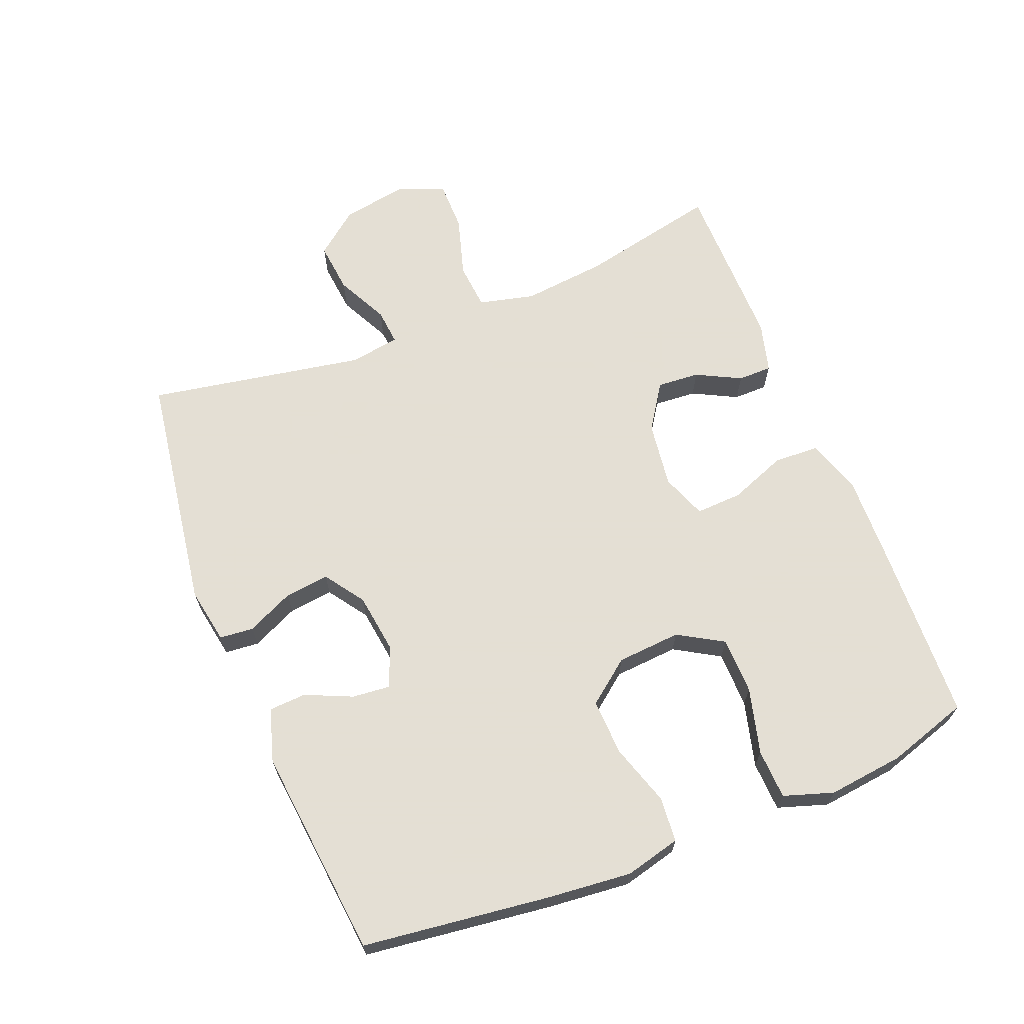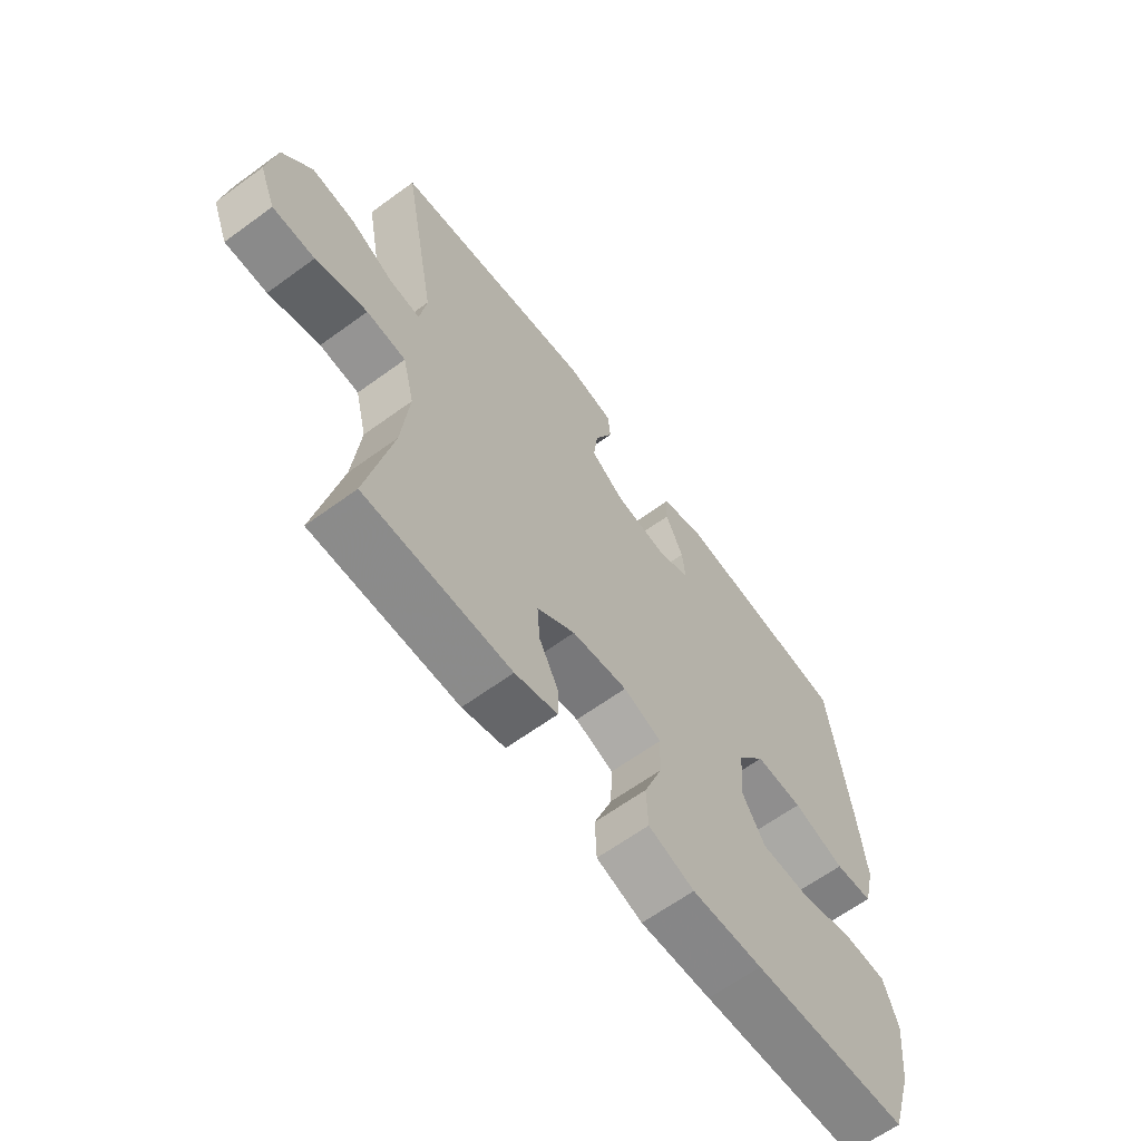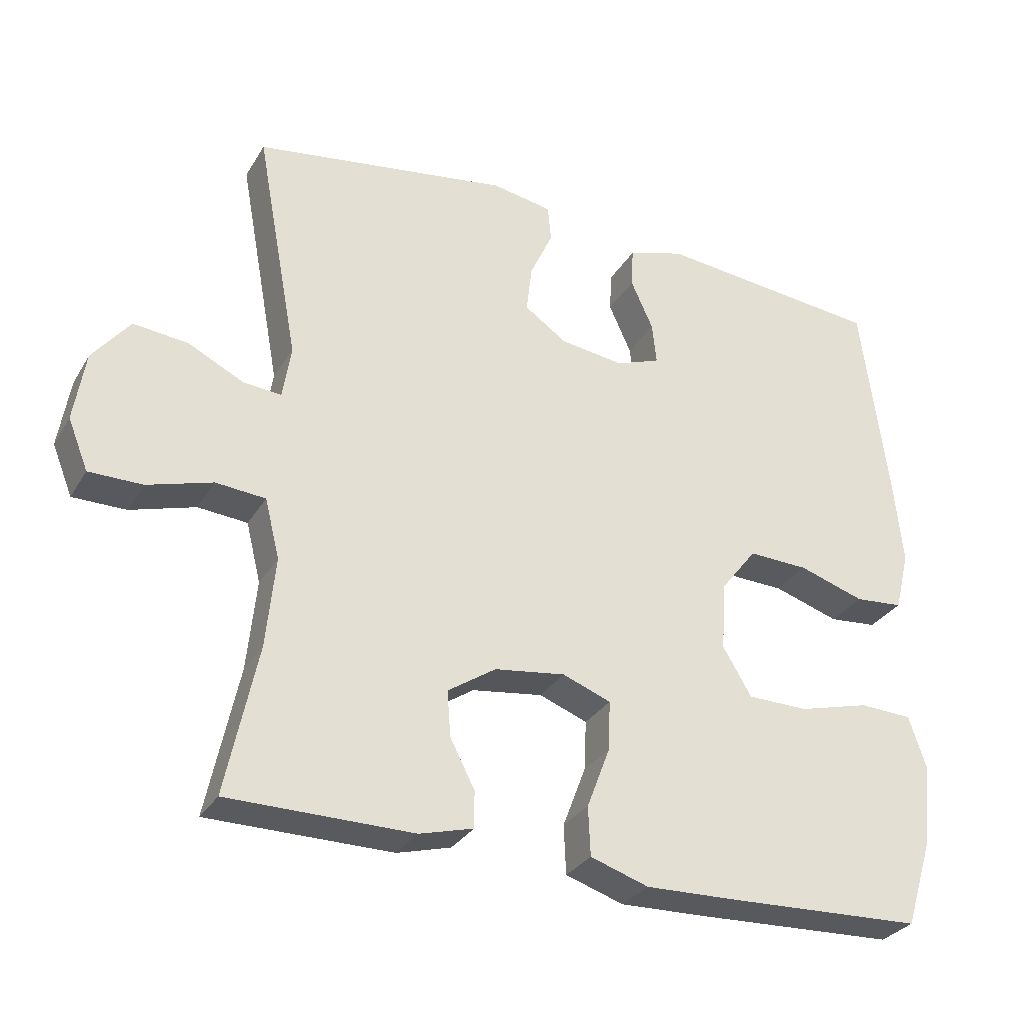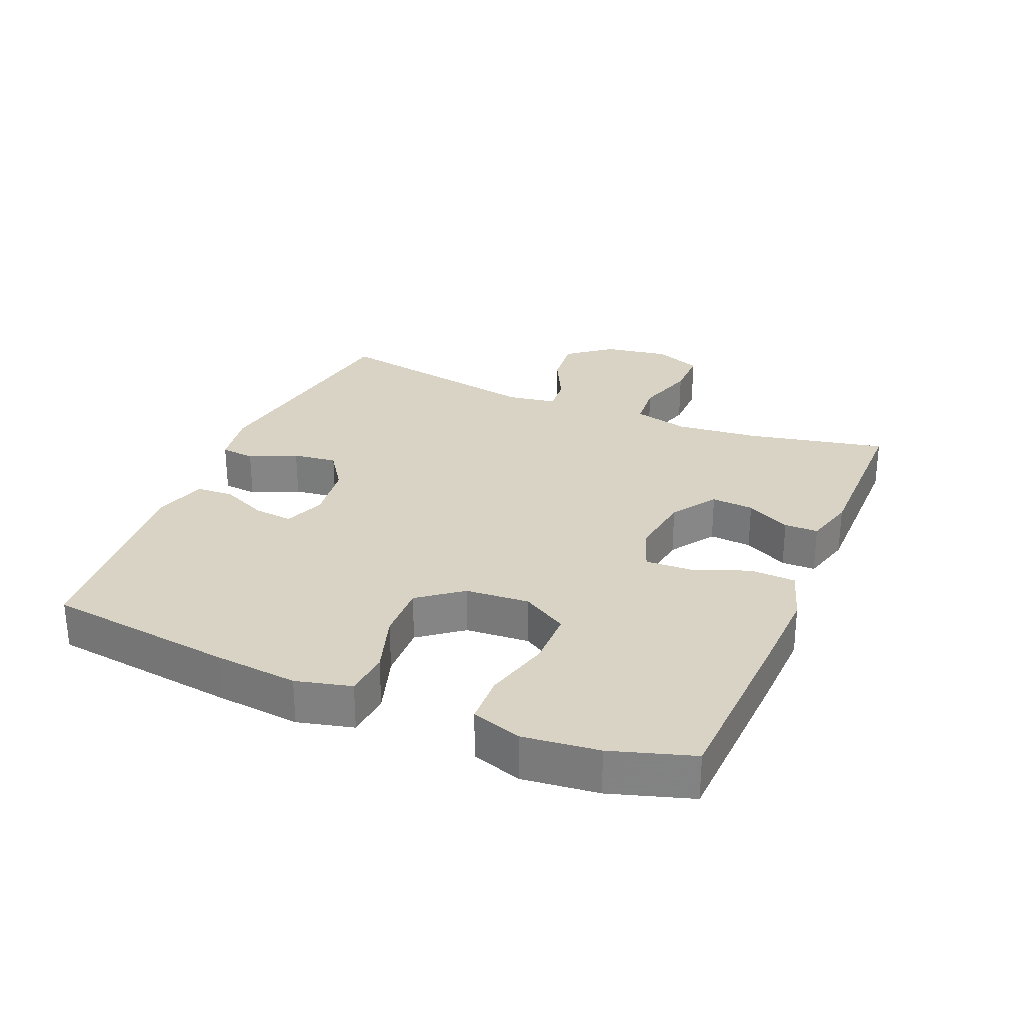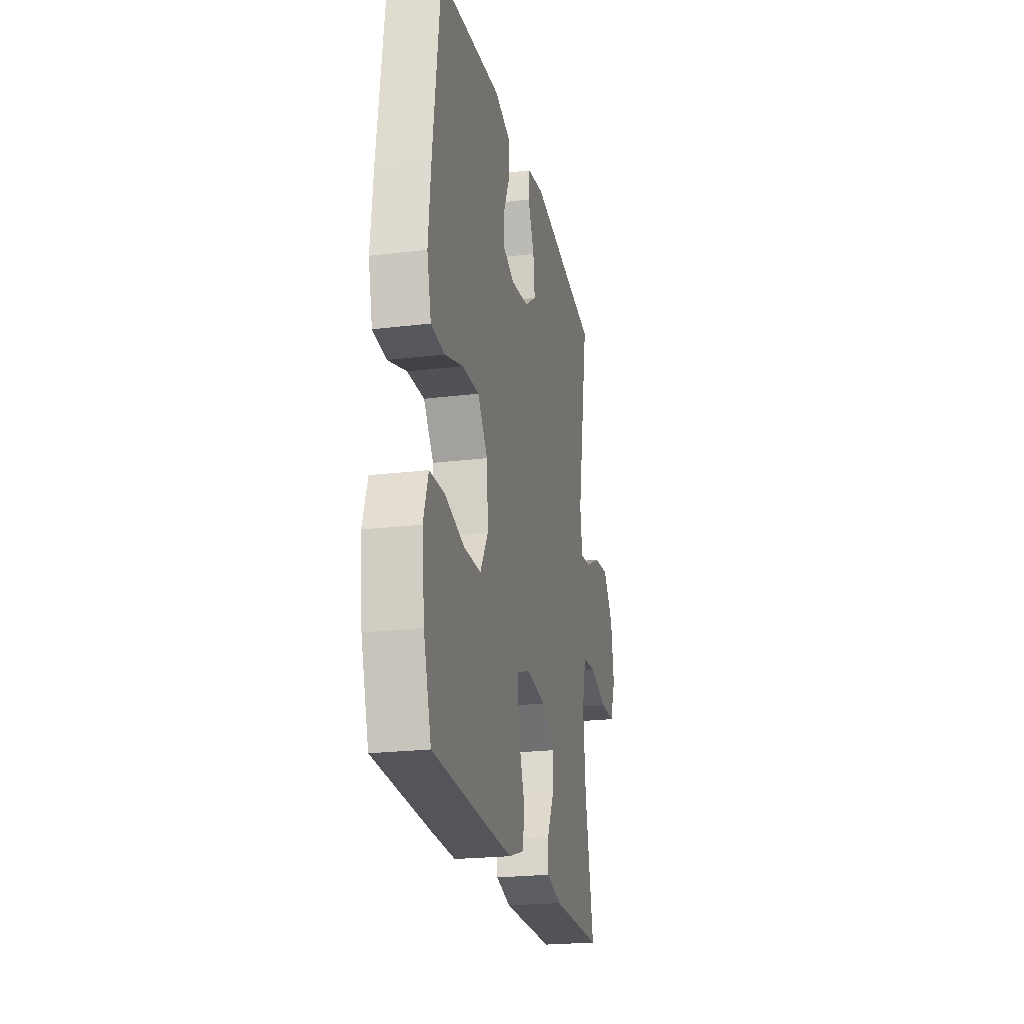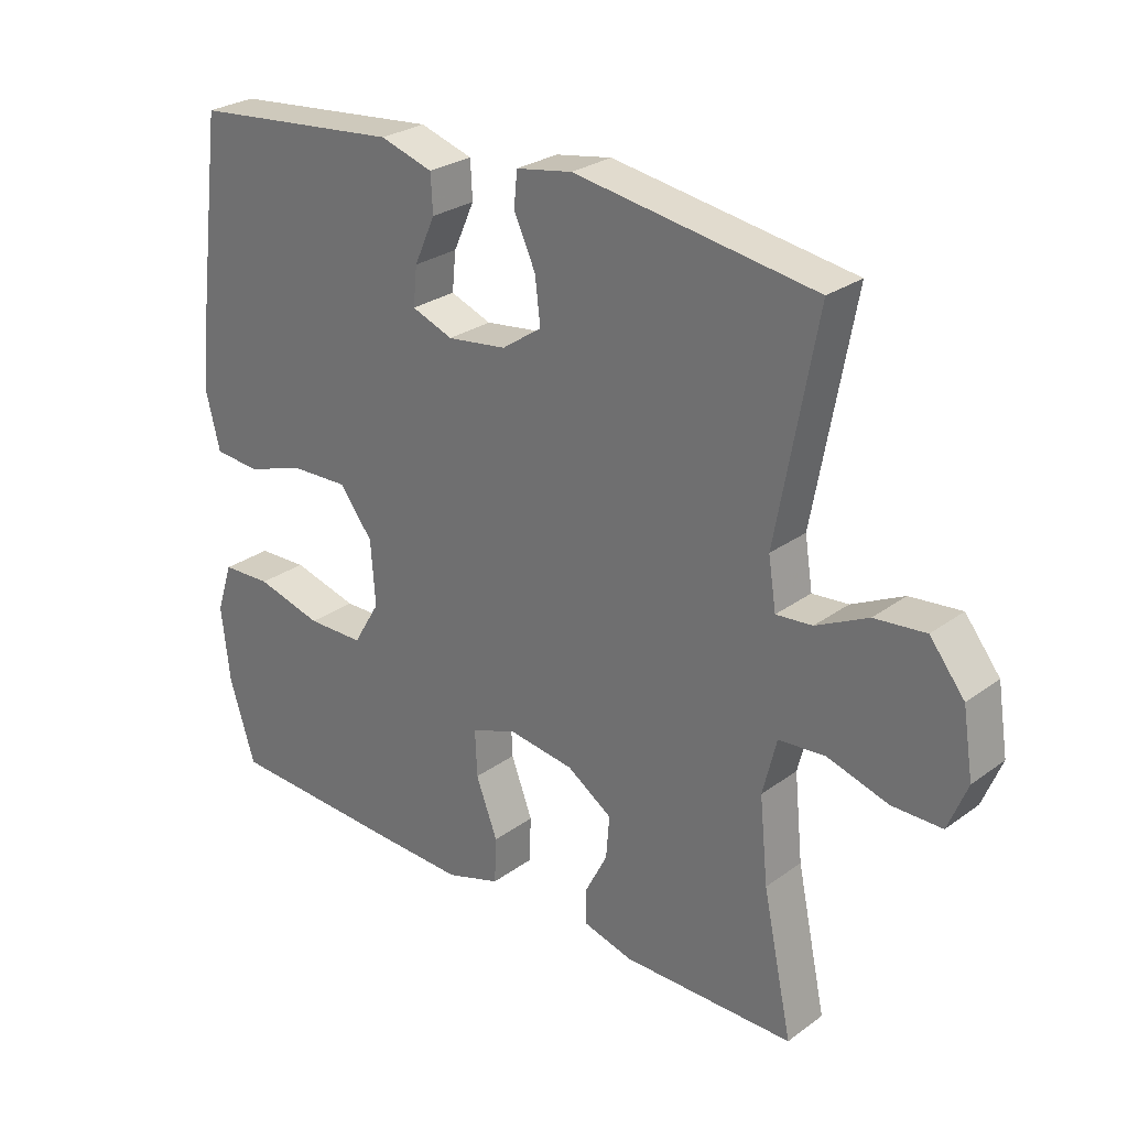
<metadata>
{"format":"obj","ext":"obj","renderer":"f3d","projection":"perspective","resolution":1024,"background":"white","views":[{"elev":66.3,"azim":68.0,"up":"+Y"},{"elev":-63.6,"azim":-53.6,"up":"+Z"},{"elev":-30.4,"azim":-25.8,"up":"+Z"},{"elev":28.3,"azim":112.8,"up":"+Y"},{"elev":-22.6,"azim":101.9,"up":"+Z"},{"elev":27.2,"azim":-138.1,"up":"+Z"}]}
</metadata>
<code>
v -0.5 0.07 -0.5
v -0.455 0.07 -0.287
v -0.442 0.07 -0.158
v -0.463 0.07 -0.073
v -0.534 0.07 -0.067
v -0.627 0.07 -0.095
v -0.703 0.07 -0.095
v -0.732 0.07 -0.023
v -0.716 0.07 0.077
v -0.663 0.07 0.144
v -0.585 0.07 0.136
v -0.506 0.07 0.097
v -0.451 0.07 0.092
v -0.439 0.07 0.168
v -0.5 0.07 0.5
v -0.133 0.07 0.557
v -0.047 0.07 0.542
v -0.042 0.07 0.49
v -0.075 0.07 0.418
v -0.083 0.07 0.35
v -0.022 0.07 0.308
v 0.069 0.07 0.296
v 0.132 0.07 0.32
v 0.126 0.07 0.379
v 0.094 0.07 0.45
v 0.097 0.07 0.507
v 0.178 0.07 0.532
v 0.5 0.07 0.5
v 0.537 0.07 0.214
v 0.55 0.07 0.085
v 0.529 0.07 0
v 0.46 0.07 -0.006
v 0.366 0.07 0.024
v 0.28 0.07 0.027
v 0.229 0.07 -0.039
v 0.222 0.07 -0.137
v 0.263 0.07 -0.206
v 0.35 0.07 -0.207
v 0.451 0.07 -0.18
v 0.527 0.07 -0.183
v 0.552 0.07 -0.259
v 0.539 0.07 -0.375
v 0.5 0.07 -0.5
v 0.217 0.07 -0.512
v 0.089 0.07 -0.516
v 0.006 0.07 -0.489
v 0.003 0.07 -0.419
v 0.036 0.07 -0.332
v 0.039 0.07 -0.261
v -0.03 0.07 -0.235
v -0.131 0.07 -0.249
v -0.2 0.07 -0.295
v -0.195 0.07 -0.36
v -0.16 0.07 -0.428
v -0.16 0.07 -0.48
v -0.237 0.07 -0.501
v -0.5 0 -0.5
v -0.455 0 -0.287
v -0.442 0 -0.158
v -0.463 0 -0.073
v -0.534 0 -0.067
v -0.627 0 -0.095
v -0.703 0 -0.095
v -0.732 0 -0.023
v -0.716 0 0.077
v -0.663 0 0.144
v -0.585 0 0.136
v -0.506 0 0.097
v -0.451 0 0.092
v -0.439 0 0.168
v -0.5 0 0.5
v -0.133 0 0.557
v -0.047 0 0.542
v -0.042 0 0.49
v -0.075 0 0.418
v -0.083 0 0.35
v -0.022 0 0.308
v 0.069 0 0.296
v 0.132 0 0.32
v 0.126 0 0.379
v 0.094 0 0.45
v 0.097 0 0.507
v 0.178 0 0.532
v 0.5 0 0.5
v 0.537 0 0.214
v 0.55 0 0.085
v 0.529 0 0
v 0.46 0 -0.006
v 0.366 0 0.024
v 0.28 0 0.027
v 0.229 0 -0.039
v 0.222 0 -0.137
v 0.263 0 -0.206
v 0.35 0 -0.207
v 0.451 0 -0.18
v 0.527 0 -0.183
v 0.552 0 -0.259
v 0.539 0 -0.375
v 0.5 0 -0.5
v 0.217 0 -0.512
v 0.089 0 -0.516
v 0.006 0 -0.489
v 0.003 0 -0.419
v 0.036 0 -0.332
v 0.039 0 -0.261
v -0.03 0 -0.235
v -0.131 0 -0.249
v -0.2 0 -0.295
v -0.195 0 -0.36
v -0.16 0 -0.428
v -0.16 0 -0.48
v -0.237 0 -0.501
f 53 54 55 56
f 52 53 56 1
f 45 46 47 48
f 45 48 49
f 44 45 49
f 43 44 49
f 42 43 49
f 41 42 49 50
f 38 39 40 41
f 37 38 41 50
f 30 31 32 33
f 30 33 34
f 29 30 34
f 28 29 34
f 27 28 34 35
f 24 25 26 27
f 23 24 27 35
f 16 17 18 19
f 14 15 16 19
f 13 14 19 20
f 9 10 11 12
f 9 12 13
f 8 9 13
f 5 6 7 8
f 4 5 8 13
f 3 4 13 20
f 52 1 2
f 51 52 2 3
f 36 37 50
f 22 23 35 36
f 21 22 36 50
f 21 50 51
f 3 20 21 51
f 112 111 110 109
f 57 112 109 108
f 104 103 102 101
f 105 104 101
f 105 101 100
f 105 100 99
f 105 99 98
f 106 105 98 97
f 97 96 95 94
f 106 97 94 93
f 89 88 87 86
f 90 89 86
f 90 86 85
f 90 85 84
f 91 90 84 83
f 83 82 81 80
f 91 83 80 79
f 75 74 73 72
f 75 72 71 70
f 76 75 70 69
f 68 67 66 65
f 69 68 65
f 69 65 64
f 64 63 62 61
f 69 64 61 60
f 76 69 60 59
f 58 57 108
f 59 58 108 107
f 106 93 92
f 92 91 79 78
f 106 92 78 77
f 107 106 77
f 107 77 76 59
f 1 57 58 2
f 2 58 59 3
f 3 59 60 4
f 4 60 61 5
f 5 61 62 6
f 6 62 63 7
f 7 63 64 8
f 8 64 65 9
f 9 65 66 10
f 10 66 67 11
f 11 67 68 12
f 12 68 69 13
f 13 69 70 14
f 14 70 71 15
f 15 71 72 16
f 16 72 73 17
f 17 73 74 18
f 18 74 75 19
f 19 75 76 20
f 20 76 77 21
f 21 77 78 22
f 22 78 79 23
f 23 79 80 24
f 24 80 81 25
f 25 81 82 26
f 26 82 83 27
f 27 83 84 28
f 28 84 85 29
f 29 85 86 30
f 30 86 87 31
f 31 87 88 32
f 32 88 89 33
f 33 89 90 34
f 34 90 91 35
f 35 91 92 36
f 36 92 93 37
f 37 93 94 38
f 38 94 95 39
f 39 95 96 40
f 40 96 97 41
f 41 97 98 42
f 42 98 99 43
f 43 99 100 44
f 44 100 101 45
f 45 101 102 46
f 46 102 103 47
f 47 103 104 48
f 48 104 105 49
f 49 105 106 50
f 50 106 107 51
f 51 107 108 52
f 52 108 109 53
f 53 109 110 54
f 54 110 111 55
f 55 111 112 56
f 56 112 57 1

</code>
